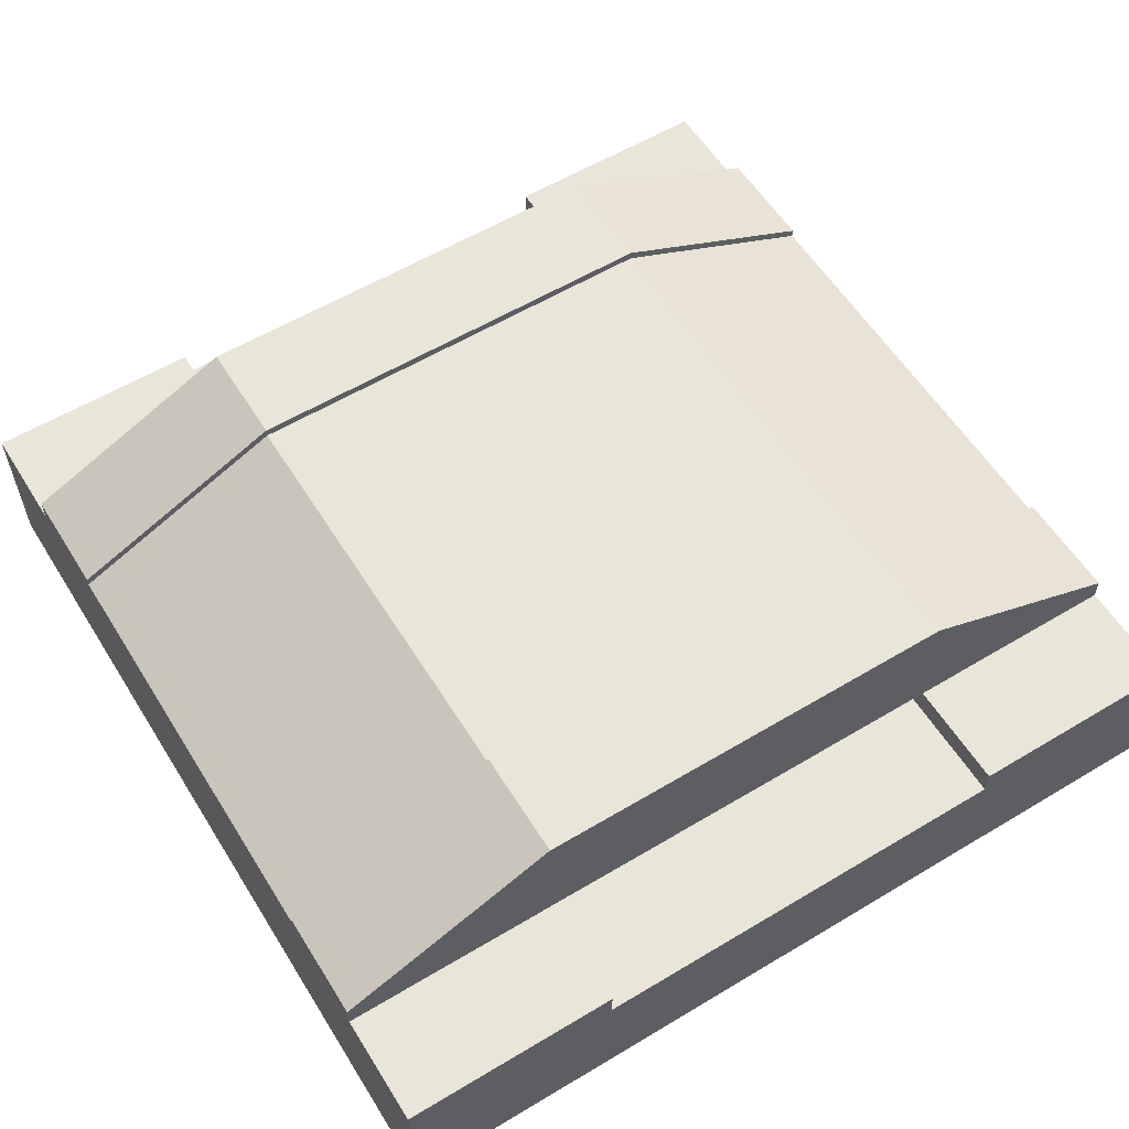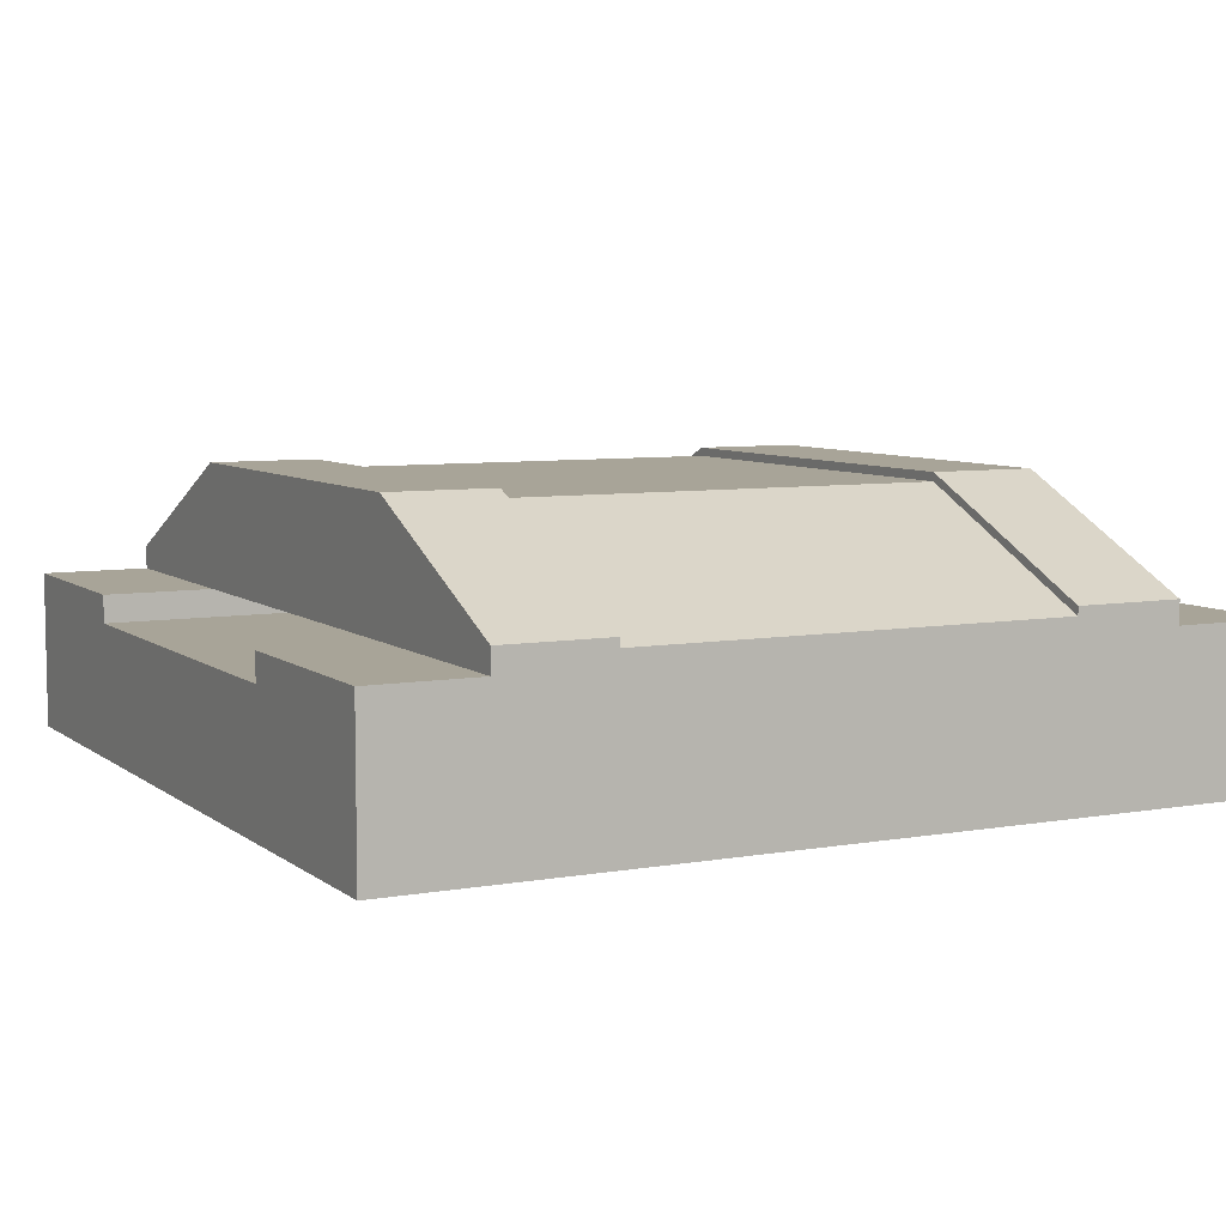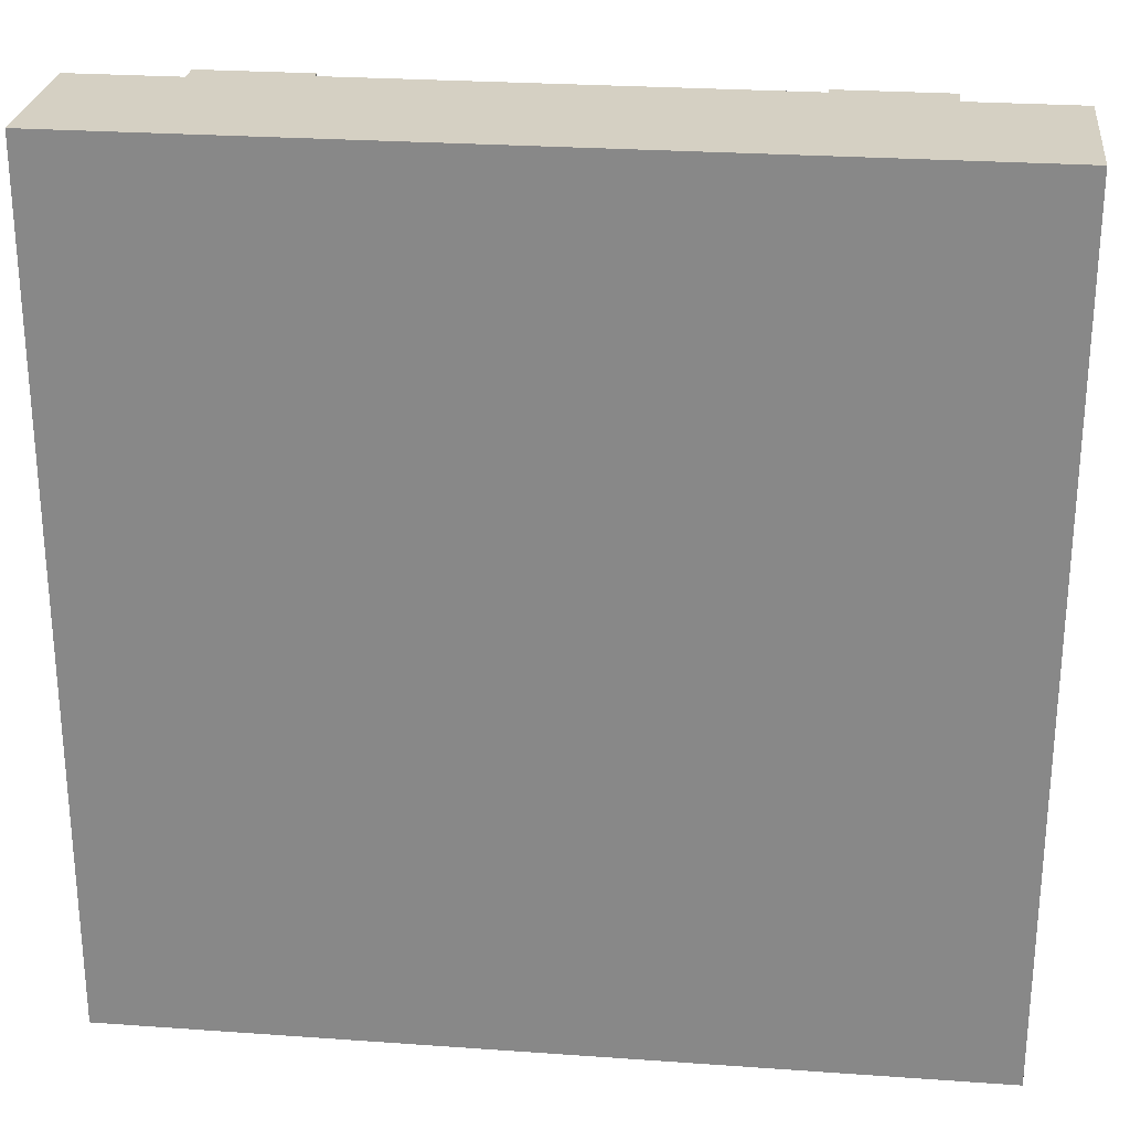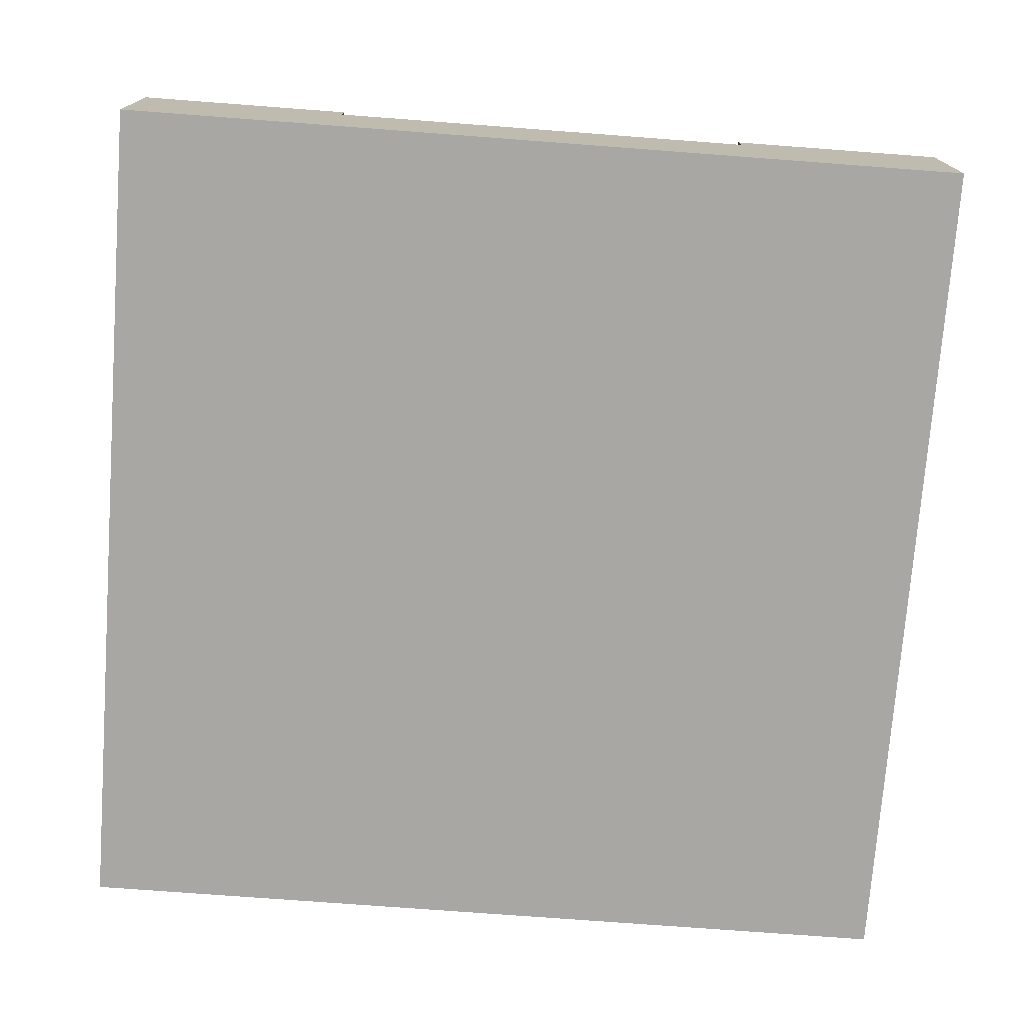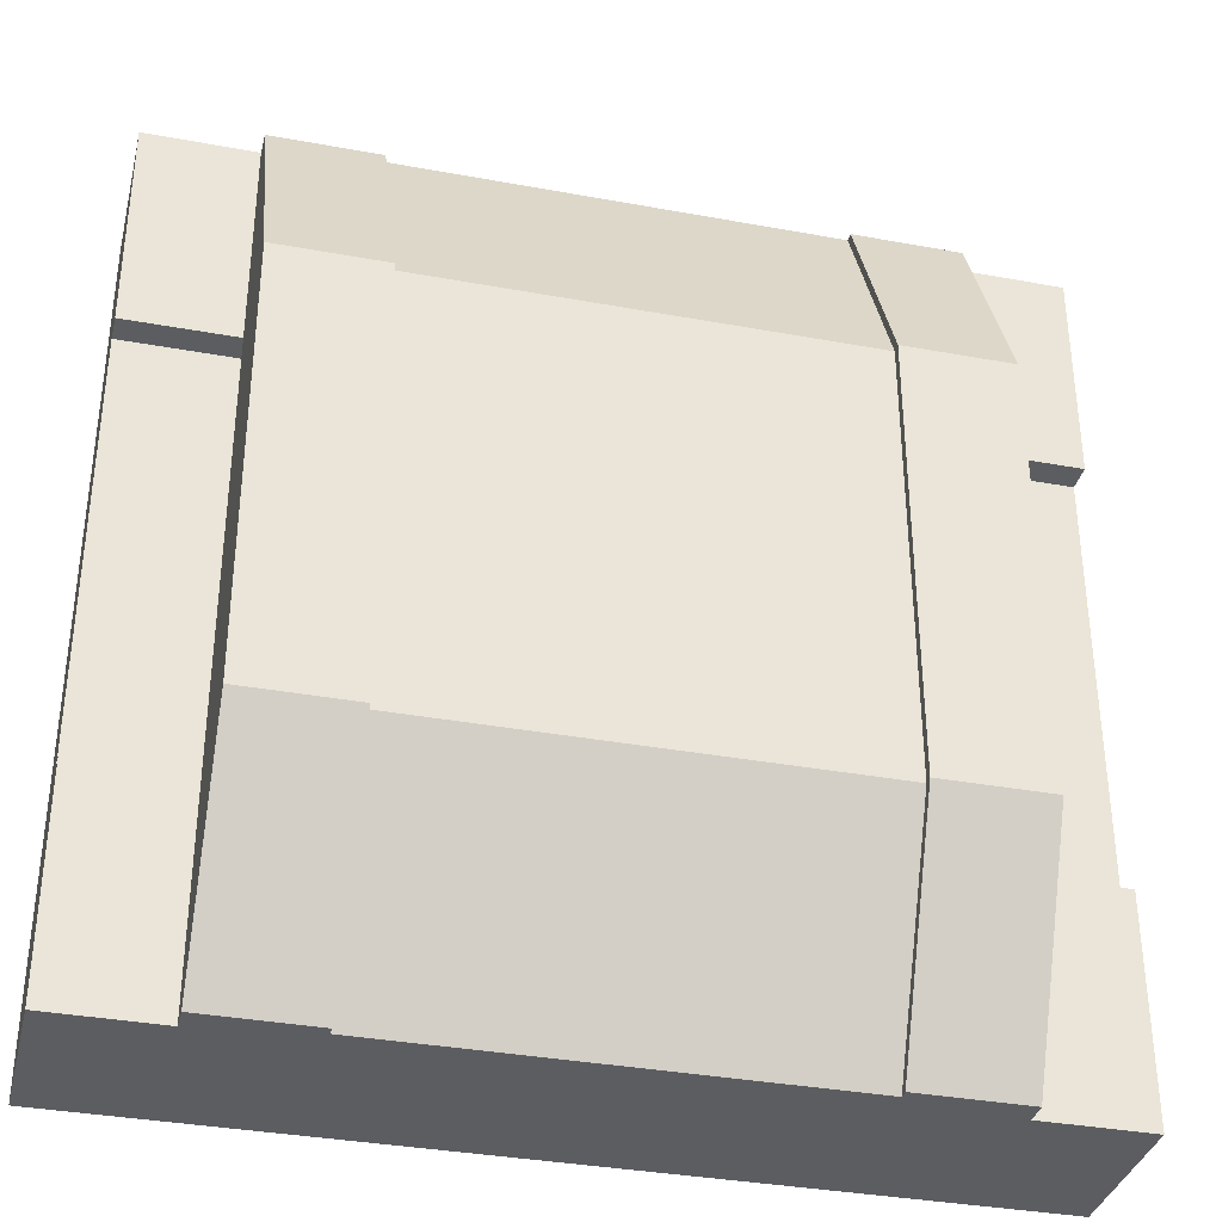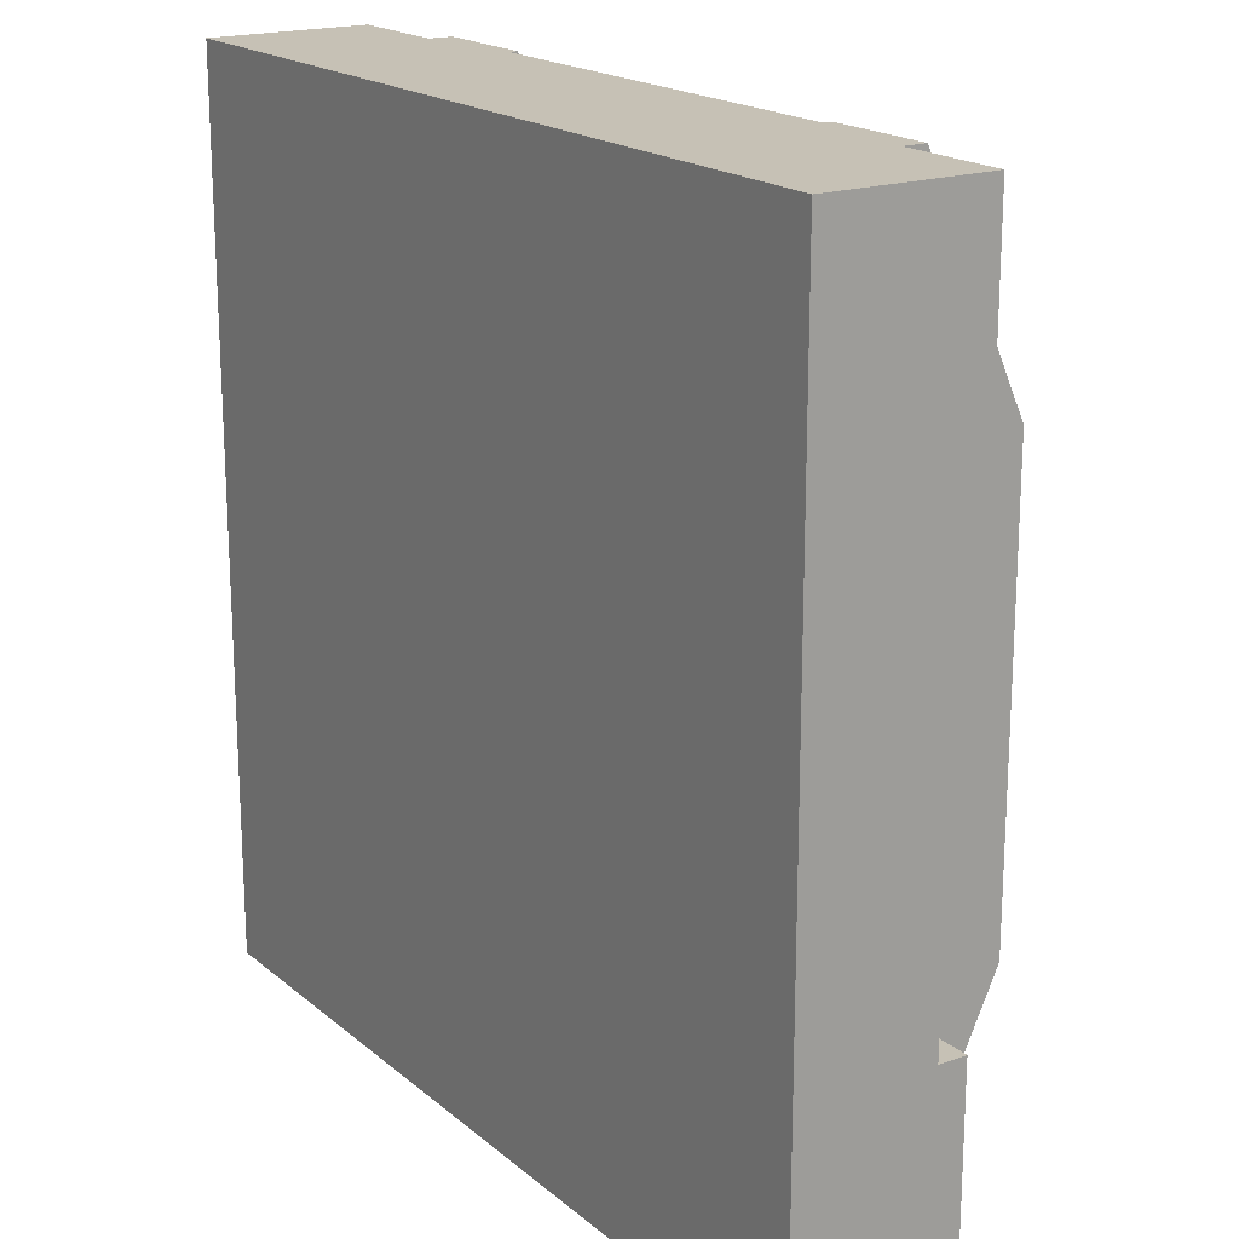
<metadata>
{"format":"obj","ext":"obj","renderer":"f3d","projection":"perspective","resolution":1024,"background":"white","views":[{"elev":58.0,"azim":58.2,"up":"+Y"},{"elev":7.0,"azim":-27.2,"up":"+Y"},{"elev":26.2,"azim":6.4,"up":"+Z"},{"elev":-74.6,"azim":-94.3,"up":"+Y"},{"elev":-35.4,"azim":166.3,"up":"+Z"},{"elev":18.8,"azim":56.5,"up":"+Z"}]}
</metadata>
<code>
o roadTile_187
v 0.75 0.55 -3
v 0.75 0.55 -2.25
v 0.75 0.945 -2.25
v 0.75 0.6 -3
v 0.75 0.63 -3
v 0.75 0.975 -2.25
v 0.375 0.63 -3
v 0.375 0.975 -2.25
v 0.75 0 -3
v 0.375 0 -3
v 0.375 0.55 -3
v 0.375 0 -0
v 0 0 -0
v -0 0 -0.75
v -0 0 -2.25
v -1e-06 0 -3
v 2.25 0 -3
v 2.625 0 -3
v 3 0 -3
v 3 0 -2.25
v 3 0 -0.75
v 3 0 -1e-06
v 2.625 0 -0
v 0.375 0.55 -0
v 0 0.55 0
v 2.625 0.55 -0
v 2.625 0.63 -0
v 2.25 0.63 -0
v 2.25 0.6 -0
v 2.25 0.55 -0
v 2.25 0.3 -0
v 0.75 0.3 -0
v 0.75 0.55 -0
v 0.75 0.6 -0
v 0.75 0.63 -0
v 0.375 0.63 -0
v 3 0.55 -1e-06
v 3 0.55 -0.75
v 2.625 0.55 -0.75
v 3 0.455 -0.75
v 3 0.455 -2.25
v 3 0.55 -2.25
v 3 0.55 -3
v 2.625 0.55 -2.25
v 2.25 0.55 -2.25
v 0.375 0.55 -2.25
v -0 0.55 -2.25
v -0 0.455 -2.25
v 2.625 0.55 -3
v 2.625 0.63 -3
v 2.25 0.55 -3
v 2.25 0.6 -3
v 2.25 0.63 -3
v 2.625 0.975 -2.25
v 2.625 0.975 -0.75
v 2.25 0.975 -2.25
v 2.25 0.975 -0.75
v 2.25 0.945 -2.25
v 2.25 0.945 -0.75
v 0.75 0.945 -0.75
v 0.75 0.975 -0.75
v 0.375 0.975 -0.75
v 0.375 0.55 -0.75
v 0.75 0.55 -0.75
v 2.25 0.55 -0.75
v -0 0.455 -0.75
v -0 0.55 -0.75
v -1e-06 0.55 -3
f 4 2 1
f 5 3 4
f 7 6 5
f 11 4 1
f 12 23 32
f 49 17 51
f 44 49 50
f 56 55 54
f 54 53 56
f 56 58 57
f 61 3 6
f 8 61 6
f 46 63 62
f 62 35 61
f 35 60 61
f 34 64 33
f 65 29 30
f 60 65 64
f 64 46 2
f 28 59 29
f 27 57 28
f 4 3 2
f 5 6 3
f 7 8 6
f 1 9 10
f 11 7 4
f 7 5 4
f 1 10 11
f 23 26 31
f 26 27 29
f 27 28 29
f 29 30 26
f 30 31 26
f 36 24 34
f 24 12 32
f 34 24 33
f 34 35 36
f 32 33 24
f 23 31 32
f 53 50 52
f 50 49 52
f 49 18 17
f 51 52 49
f 50 54 44
f 54 55 44
f 55 27 39
f 27 26 39
f 39 44 55
f 56 57 55
f 54 50 53
f 56 53 58
f 53 52 58
f 58 59 57
f 61 60 3
f 8 62 61
f 24 36 63
f 36 62 63
f 62 8 46
f 8 7 46
f 7 11 46
f 62 36 35
f 35 34 60
f 34 60 64
f 65 59 29
f 60 59 65
f 39 65 44
f 65 64 45
f 44 65 45
f 64 63 46
f 2 45 64
f 28 57 59
f 27 55 57
f 14 17 20
f 12 25 13
f 26 22 37
f 38 26 37
f 40 38 37
f 41 19 43
f 47 48 46
f 43 44 42
f 18 43 19
f 66 63 64
f 66 13 25
f 25 63 67
f 48 47 68
f 47 11 68
f 11 16 68
f 12 13 14
f 15 16 10
f 12 14 21
f 14 15 9
f 22 23 21
f 23 12 21
f 19 20 18
f 20 21 14
f 14 9 17
f 15 10 9
f 17 18 20
f 12 24 25
f 26 23 22
f 38 39 26
f 37 22 40
f 22 21 40
f 43 42 41
f 41 20 19
f 41 42 44
f 45 2 41
f 2 46 48
f 41 2 48
f 41 44 45
f 43 49 44
f 18 49 43
f 65 39 40
f 39 38 40
f 65 40 66
f 66 67 63
f 64 65 66
f 25 67 66
f 66 14 13
f 25 24 63
f 68 16 48
f 16 15 48
f 47 46 11
f 11 10 16
f 20 40 21
f 66 41 48
f 14 48 15
f 20 41 40
f 66 40 41
f 14 66 48
f 3 52 4
f 3 59 58
f 34 59 60
f 30 34 33
f 51 9 1
f 3 58 52
f 3 60 59
f 34 29 59
f 32 31 30
f 30 29 34
f 33 32 30
f 4 52 51
f 51 17 9
f 1 4 51

</code>
